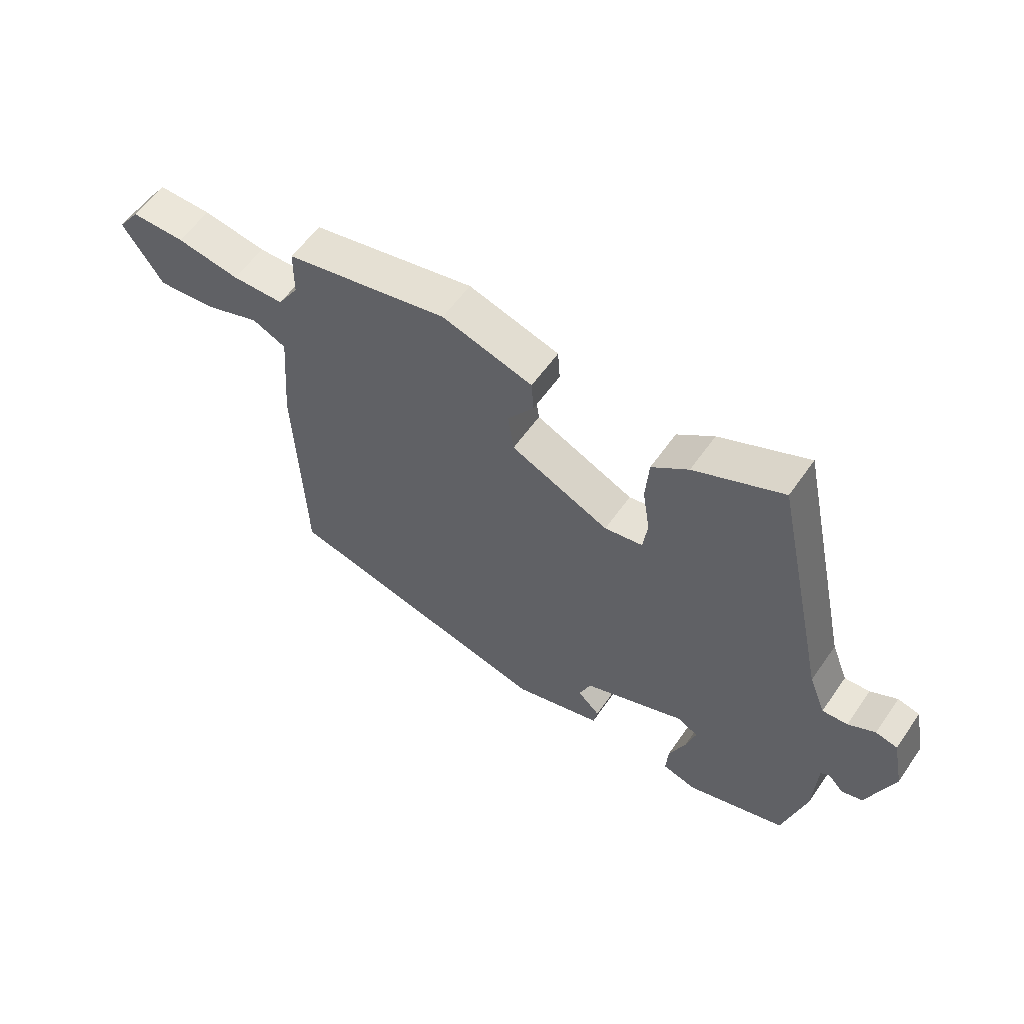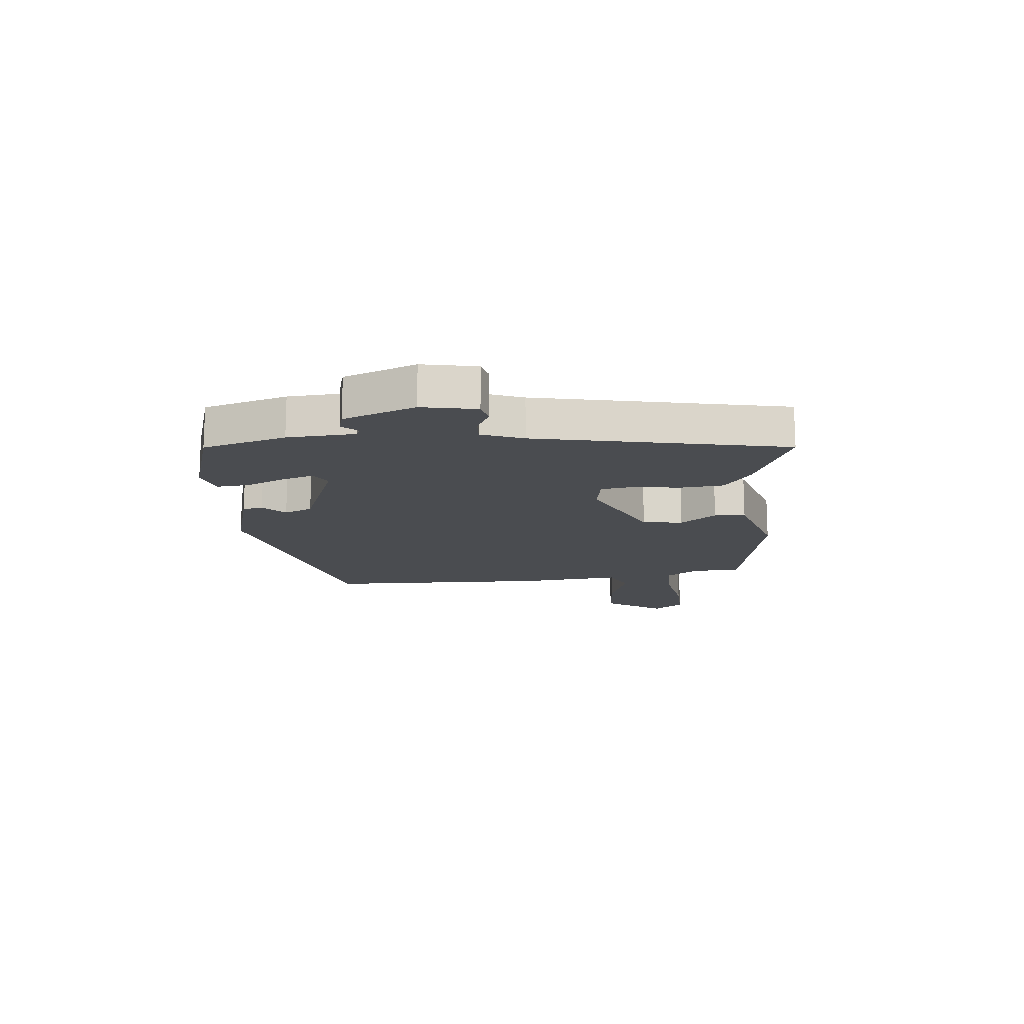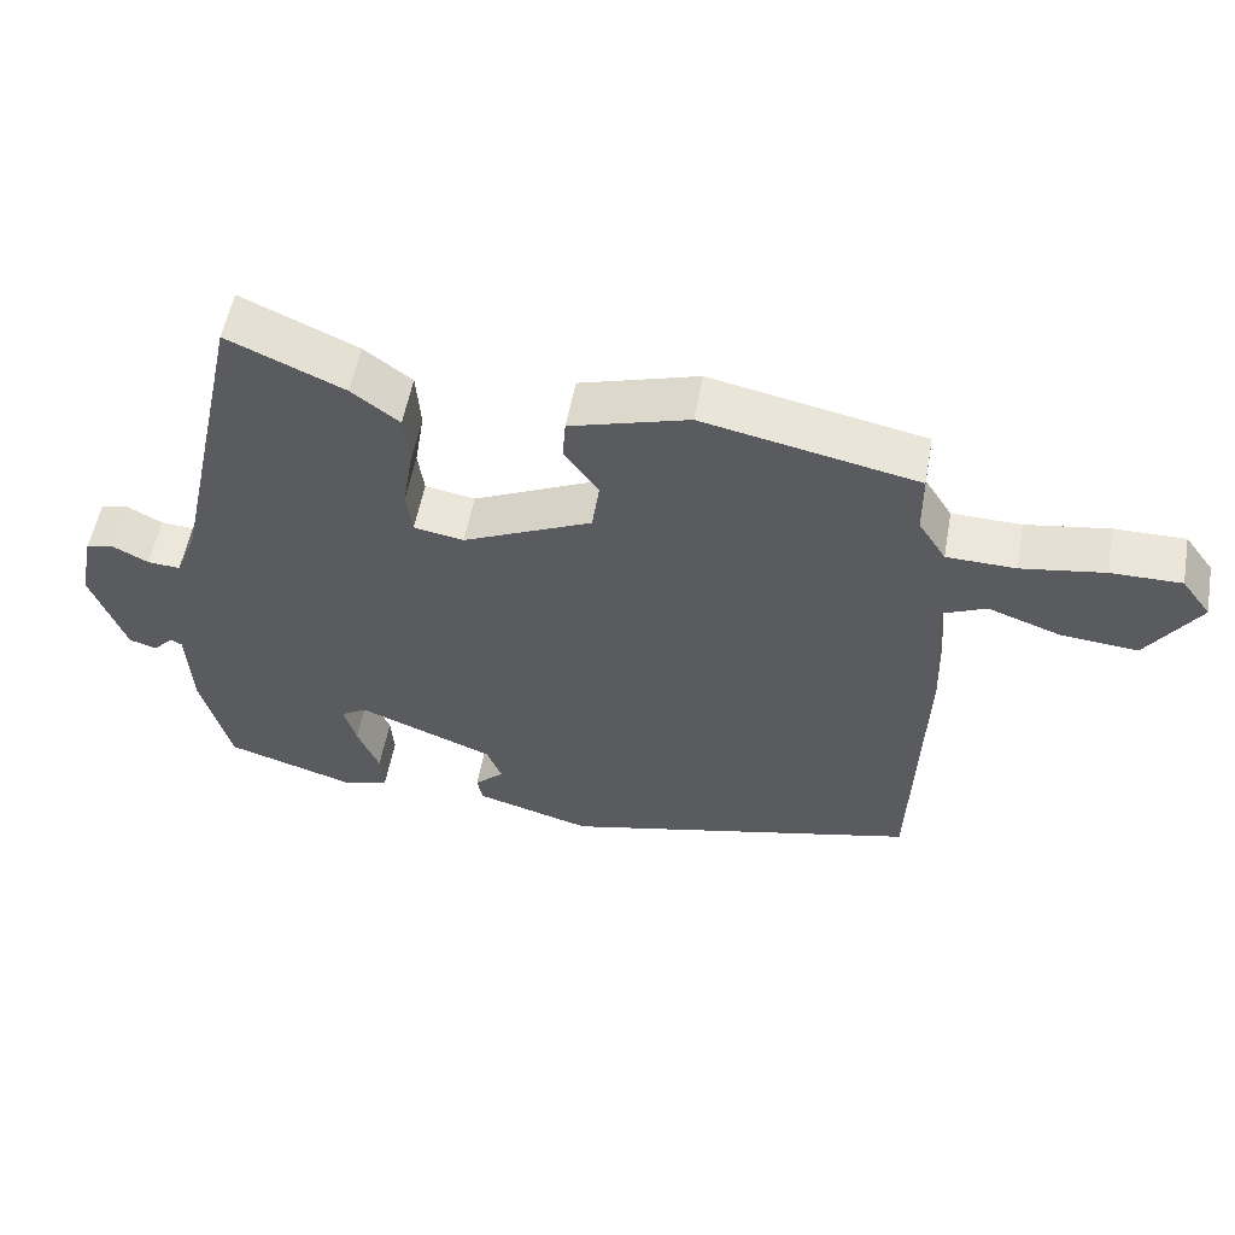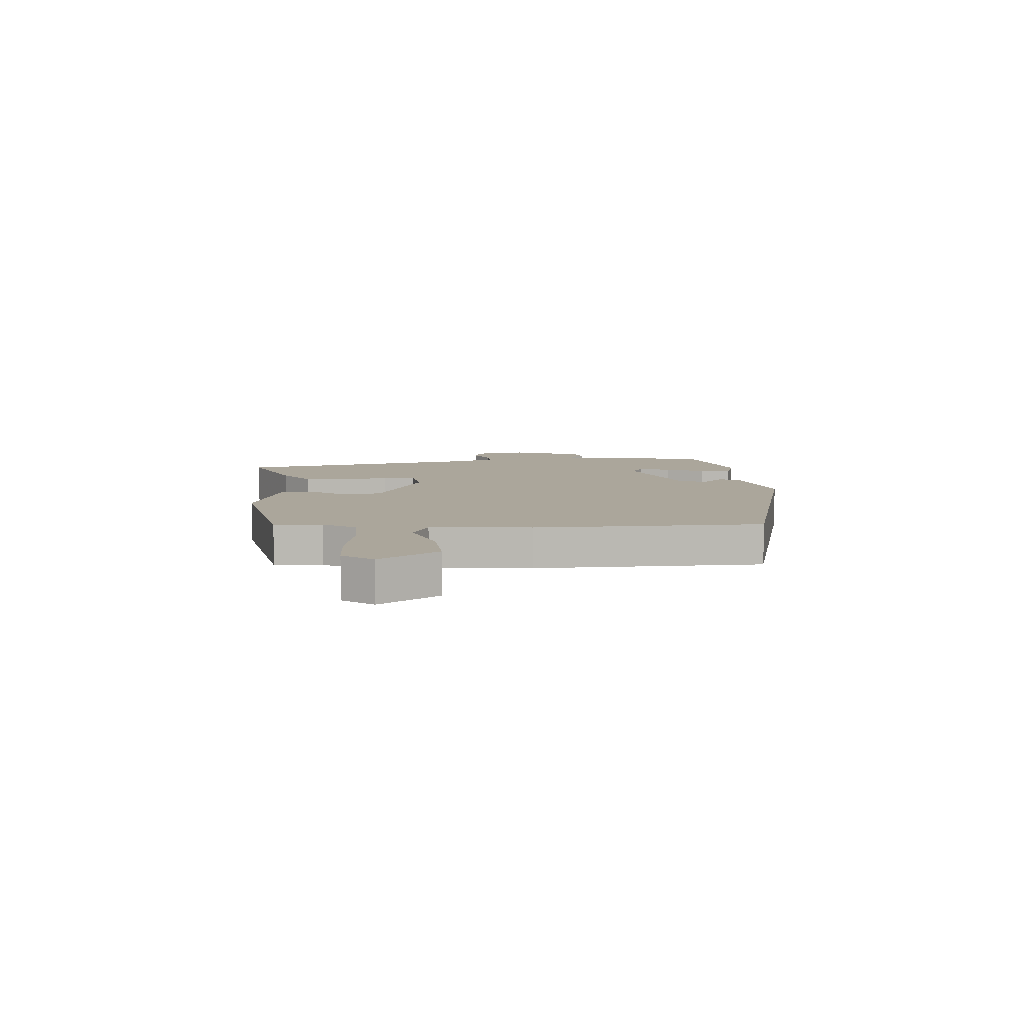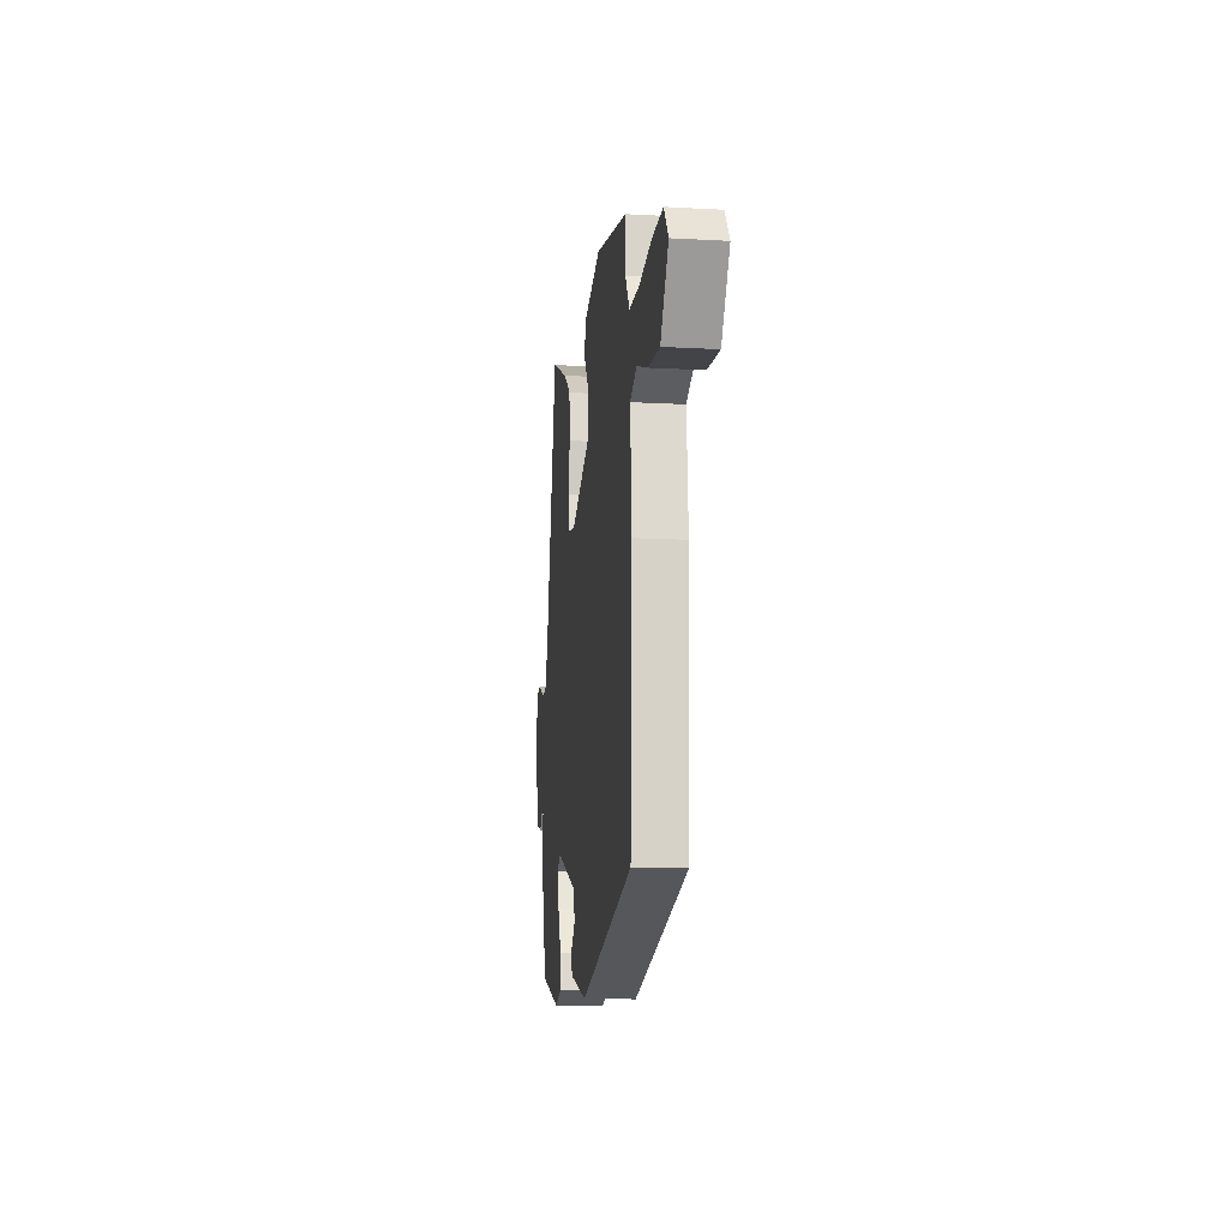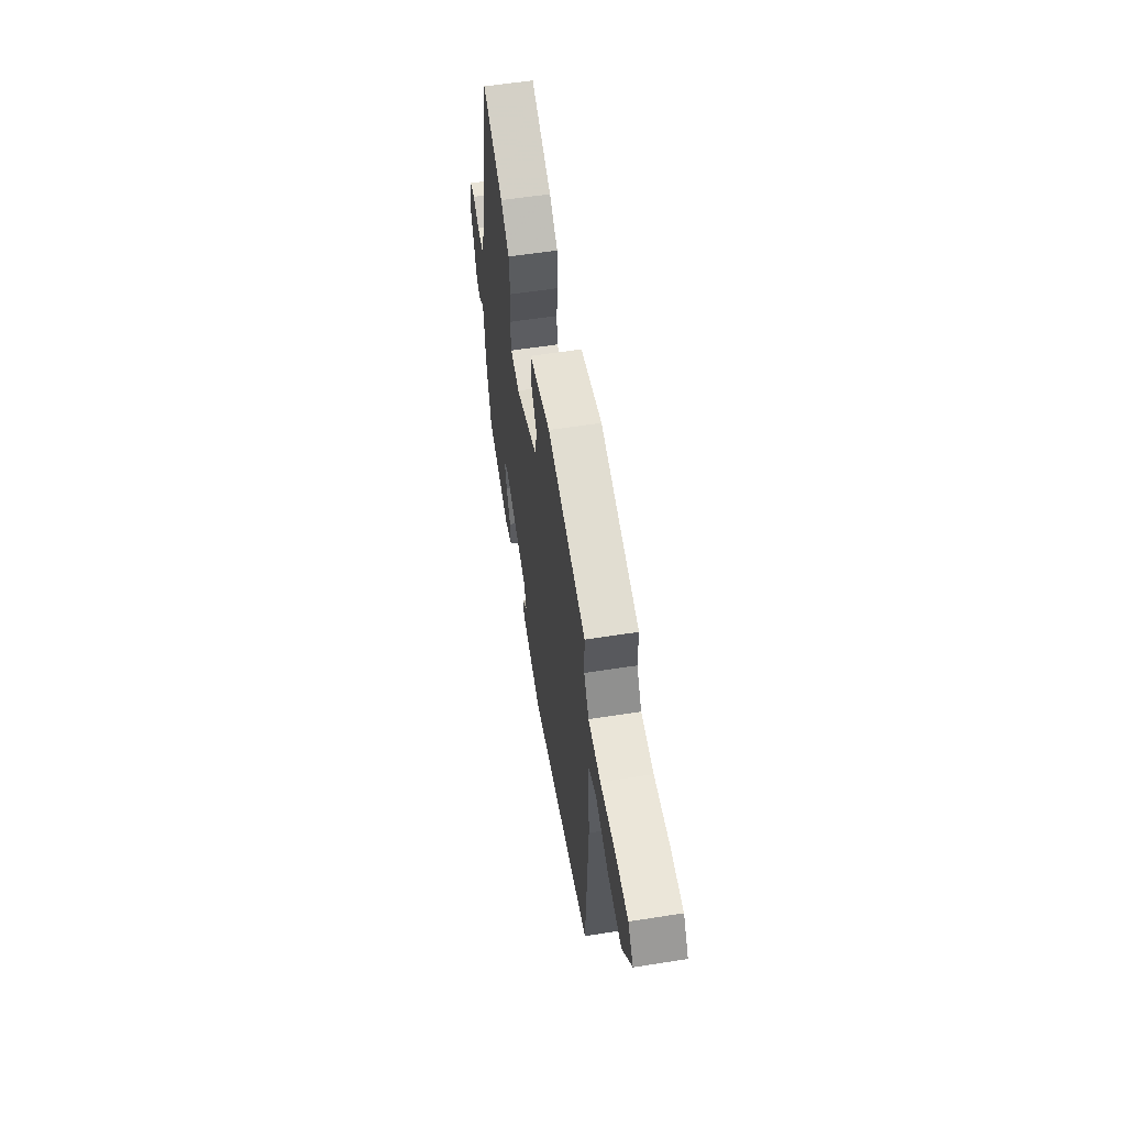
<metadata>
{"format":"obj","ext":"obj","renderer":"f3d","projection":"perspective","resolution":1024,"background":"white","views":[{"elev":57.6,"azim":-145.5,"up":"+Z"},{"elev":-15.1,"azim":-83.8,"up":"+Y"},{"elev":55.1,"azim":10.3,"up":"+Z"},{"elev":7.9,"azim":86.5,"up":"+Y"},{"elev":-13.1,"azim":82.8,"up":"+Z"},{"elev":57.8,"azim":80.8,"up":"+Z"}]}
</metadata>
<code>
v 0.518 0.07 -0.406
v 0.04 0.07 -0.522
v -0.115 0.07 -0.477
v -0.122 0.07 -0.441
v -0.083 0.07 -0.404
v -0.103 0.07 -0.354
v -0.284 0.07 -0.282
v -0.319 0.07 -0.303
v -0.302 0.07 -0.36
v -0.273 0.07 -0.429
v -0.269 0.07 -0.485
v -0.329 0.07 -0.502
v -0.502 0.07 -0.447
v -0.542 0.07 -0.3
v -0.548 0.07 -0.181
v -0.564 0.07 -0.173
v -0.59 0.07 -0.201
v -0.627 0.07 -0.19
v -0.673 0.07 -0.063
v -0.653 0.07 0.033
v -0.615 0.07 0.042
v -0.568 0.07 0.017
v -0.524 0.07 0.014
v -0.495 0.07 0.087
v -0.399 0.07 0.525
v -0.244 0.07 0.456
v -0.18 0.07 0.408
v -0.174 0.07 0.33
v -0.187 0.07 0.249
v -0.179 0.07 0.19
v -0.112 0.07 0.178
v 0.061 0.07 0.257
v 0.071 0.07 0.328
v 0.025 0.07 0.392
v 0.029 0.07 0.447
v 0.188 0.07 0.494
v 0.475 0.07 0.435
v 0.476 0.07 0.351
v 0.513 0.07 0.293
v 0.605 0.07 0.291
v 0.716 0.07 0.309
v 0.81 0.07 0.31
v 0.849 0.07 0.257
v 0.779 0.07 0.153
v 0.677 0.07 0.162
v 0.579 0.07 0.197
v 0.519 0.07 0.17
v 0.533 0.07 -0.007
v 0.518 0 -0.406
v 0.04 0 -0.522
v -0.115 0 -0.477
v -0.122 0 -0.441
v -0.083 0 -0.404
v -0.103 0 -0.354
v -0.284 0 -0.282
v -0.319 0 -0.303
v -0.302 0 -0.36
v -0.273 0 -0.429
v -0.269 0 -0.485
v -0.329 0 -0.502
v -0.502 0 -0.447
v -0.542 0 -0.3
v -0.548 0 -0.181
v -0.564 0 -0.173
v -0.59 0 -0.201
v -0.627 0 -0.19
v -0.673 0 -0.063
v -0.653 0 0.033
v -0.615 0 0.042
v -0.568 0 0.017
v -0.524 0 0.014
v -0.495 0 0.087
v -0.399 0 0.525
v -0.244 0 0.456
v -0.18 0 0.408
v -0.174 0 0.33
v -0.187 0 0.249
v -0.179 0 0.19
v -0.112 0 0.178
v 0.061 0 0.257
v 0.071 0 0.328
v 0.025 0 0.392
v 0.029 0 0.447
v 0.188 0 0.494
v 0.475 0 0.435
v 0.476 0 0.351
v 0.513 0 0.293
v 0.605 0 0.291
v 0.716 0 0.309
v 0.81 0 0.31
v 0.849 0 0.257
v 0.779 0 0.153
v 0.677 0 0.162
v 0.579 0 0.197
v 0.519 0 0.17
v 0.533 0 -0.007
f 1 2 3
f 48 1 3
f 47 48 3
f 44 45 46
f 43 44 46
f 42 43 46
f 41 42 46
f 40 41 46
f 39 40 46 47
f 38 39 47 3
f 36 37 38
f 35 36 38
f 34 35 38
f 33 34 38
f 32 33 38
f 31 32 38
f 27 28 29
f 26 27 29
f 25 26 29
f 24 25 29
f 23 24 29 30
f 20 21 22
f 19 20 22
f 18 19 22
f 17 18 22
f 16 17 22
f 15 16 22 23
f 14 15 23
f 13 14 23
f 12 13 23
f 11 12 23
f 10 11 23
f 9 10 23
f 8 9 23
f 23 30 31
f 8 23 31
f 7 8 31
f 3 4 5
f 38 3 5
f 38 5 6
f 6 7 31 38
f 51 50 49
f 51 49 96
f 51 96 95
f 94 93 92
f 94 92 91
f 94 91 90
f 94 90 89
f 94 89 88
f 95 94 88 87
f 51 95 87 86
f 86 85 84
f 86 84 83
f 86 83 82
f 86 82 81
f 86 81 80
f 86 80 79
f 77 76 75
f 77 75 74
f 77 74 73
f 77 73 72
f 78 77 72 71
f 70 69 68
f 70 68 67
f 70 67 66
f 70 66 65
f 70 65 64
f 71 70 64 63
f 71 63 62
f 71 62 61
f 71 61 60
f 71 60 59
f 71 59 58
f 71 58 57
f 71 57 56
f 79 78 71
f 79 71 56
f 79 56 55
f 53 52 51
f 53 51 86
f 54 53 86
f 86 79 55 54
f 1 49 50 2
f 2 50 51 3
f 3 51 52 4
f 4 52 53 5
f 5 53 54 6
f 6 54 55 7
f 7 55 56 8
f 8 56 57 9
f 9 57 58 10
f 10 58 59 11
f 11 59 60 12
f 12 60 61 13
f 13 61 62 14
f 14 62 63 15
f 15 63 64 16
f 16 64 65 17
f 17 65 66 18
f 18 66 67 19
f 19 67 68 20
f 20 68 69 21
f 21 69 70 22
f 22 70 71 23
f 23 71 72 24
f 24 72 73 25
f 25 73 74 26
f 26 74 75 27
f 27 75 76 28
f 28 76 77 29
f 29 77 78 30
f 30 78 79 31
f 31 79 80 32
f 32 80 81 33
f 33 81 82 34
f 34 82 83 35
f 35 83 84 36
f 36 84 85 37
f 37 85 86 38
f 38 86 87 39
f 39 87 88 40
f 40 88 89 41
f 41 89 90 42
f 42 90 91 43
f 43 91 92 44
f 44 92 93 45
f 45 93 94 46
f 46 94 95 47
f 47 95 96 48
f 48 96 49 1

</code>
